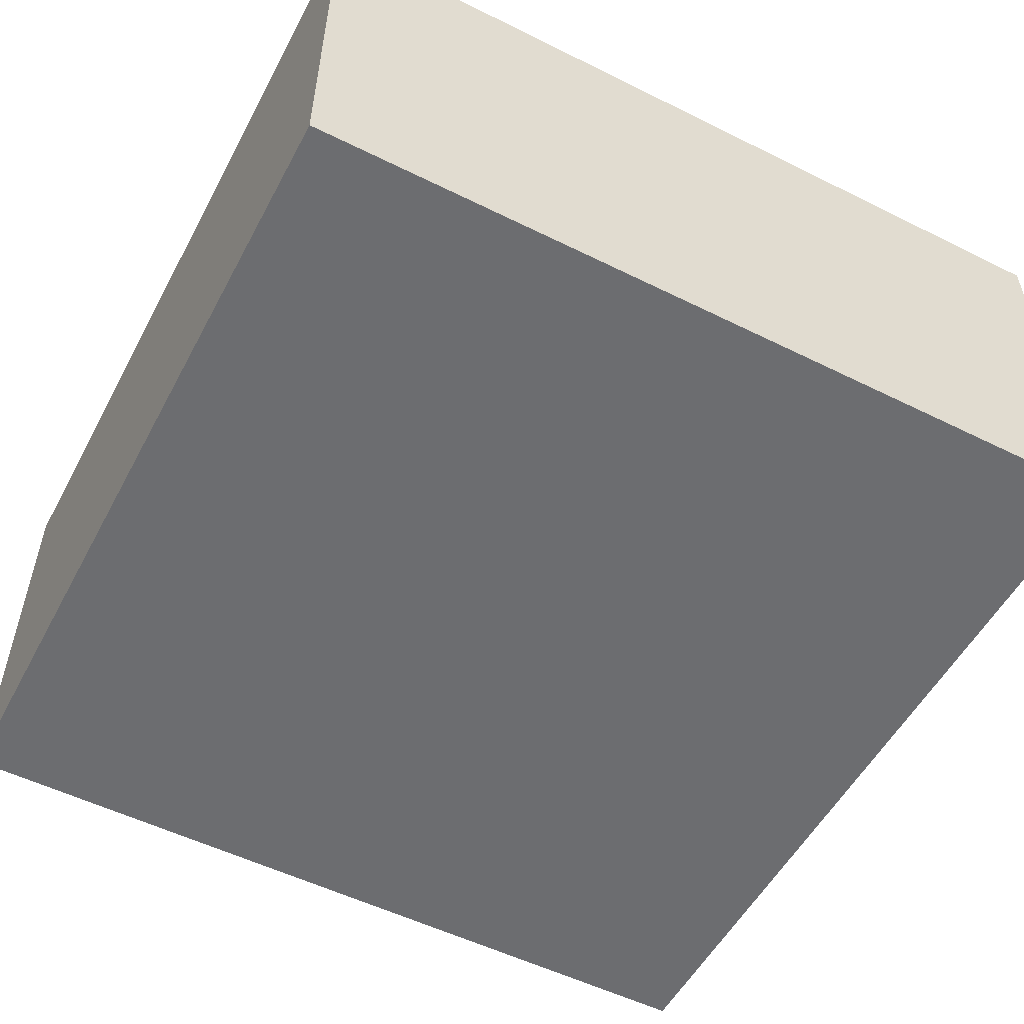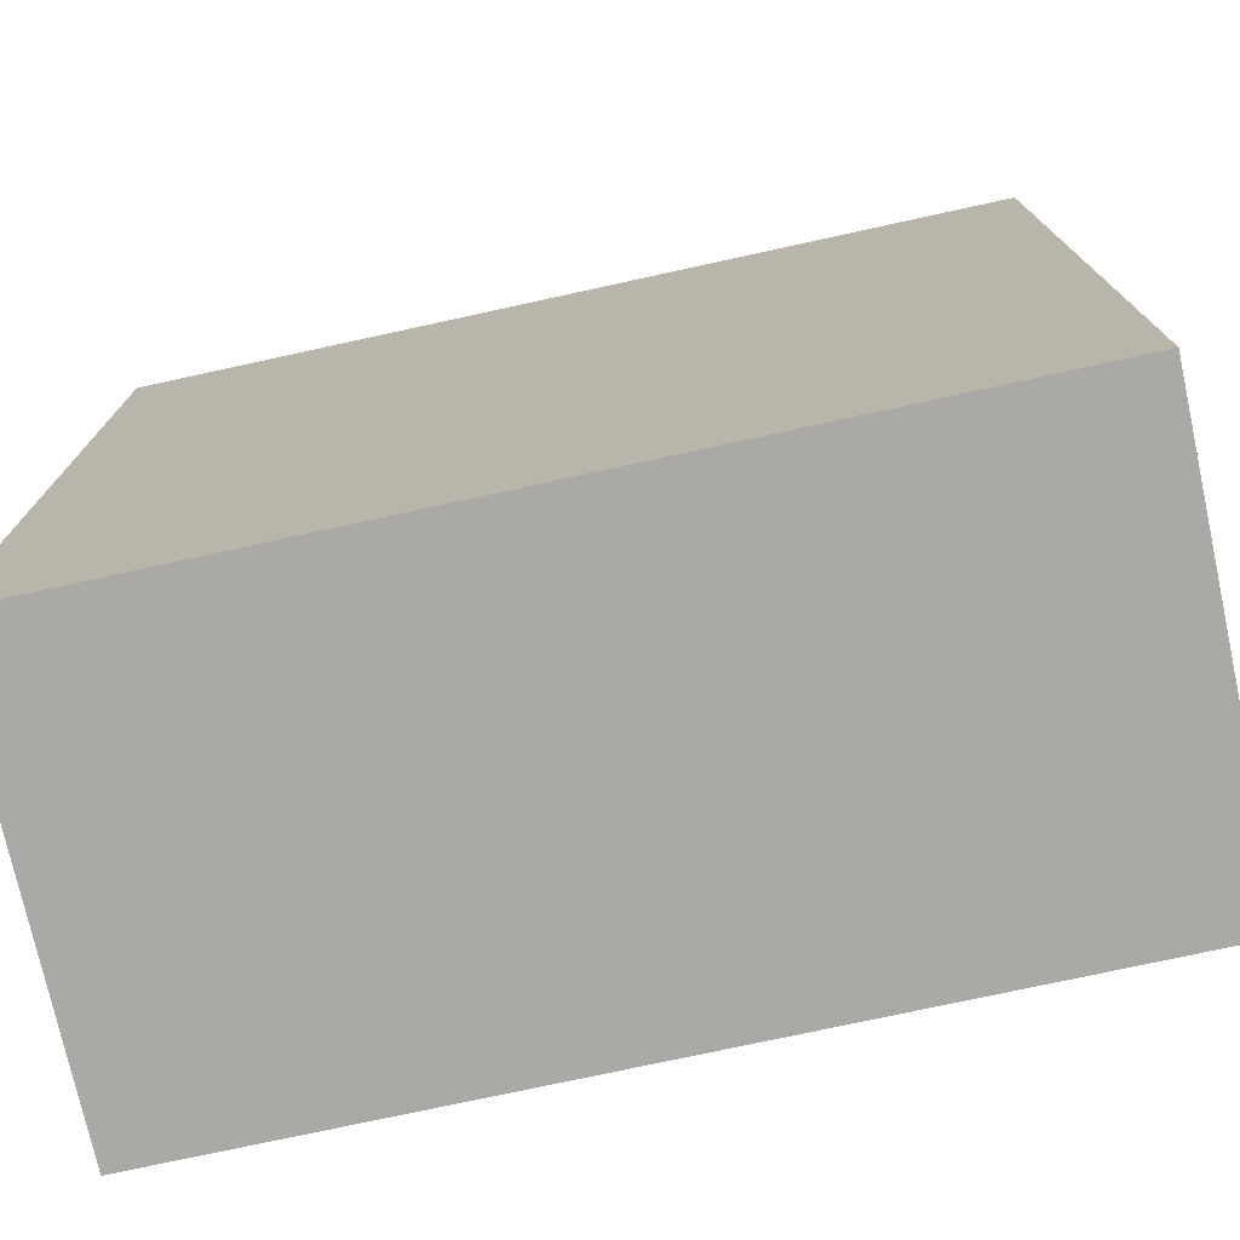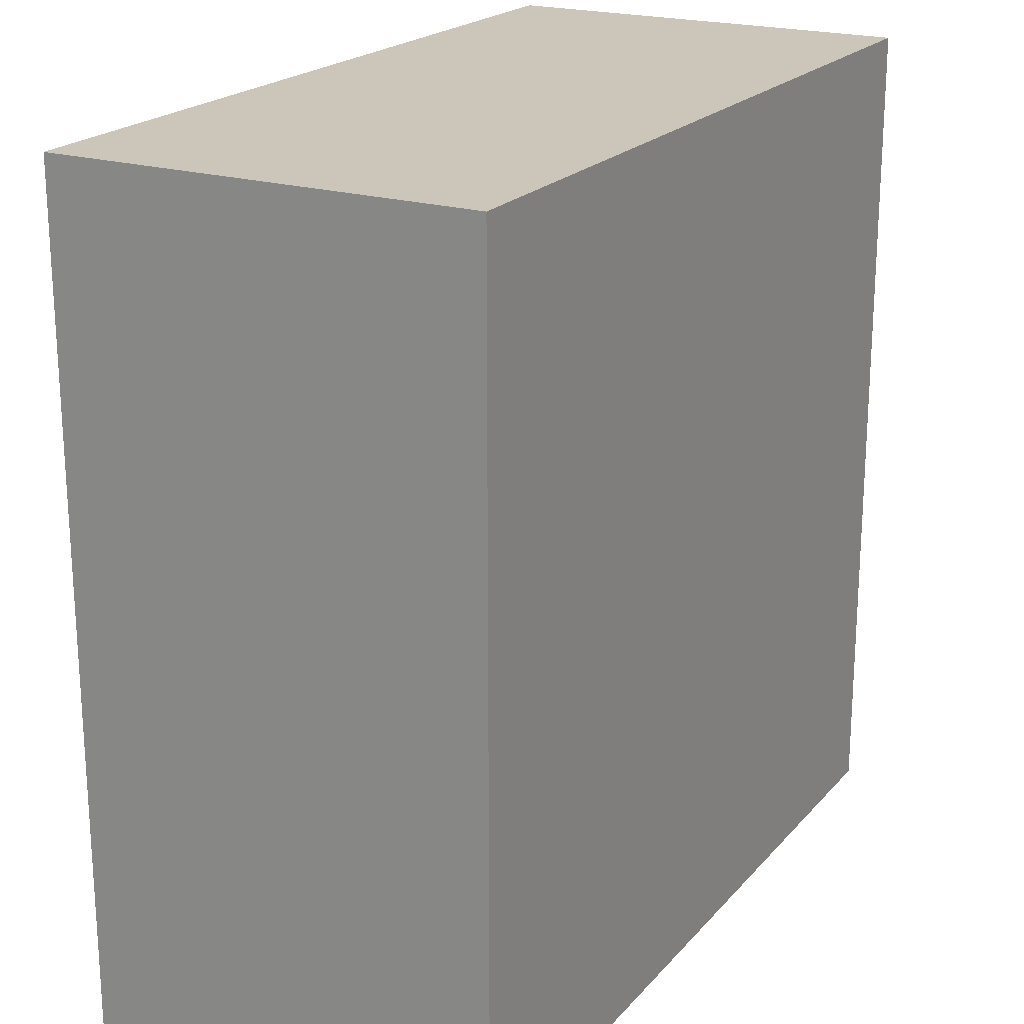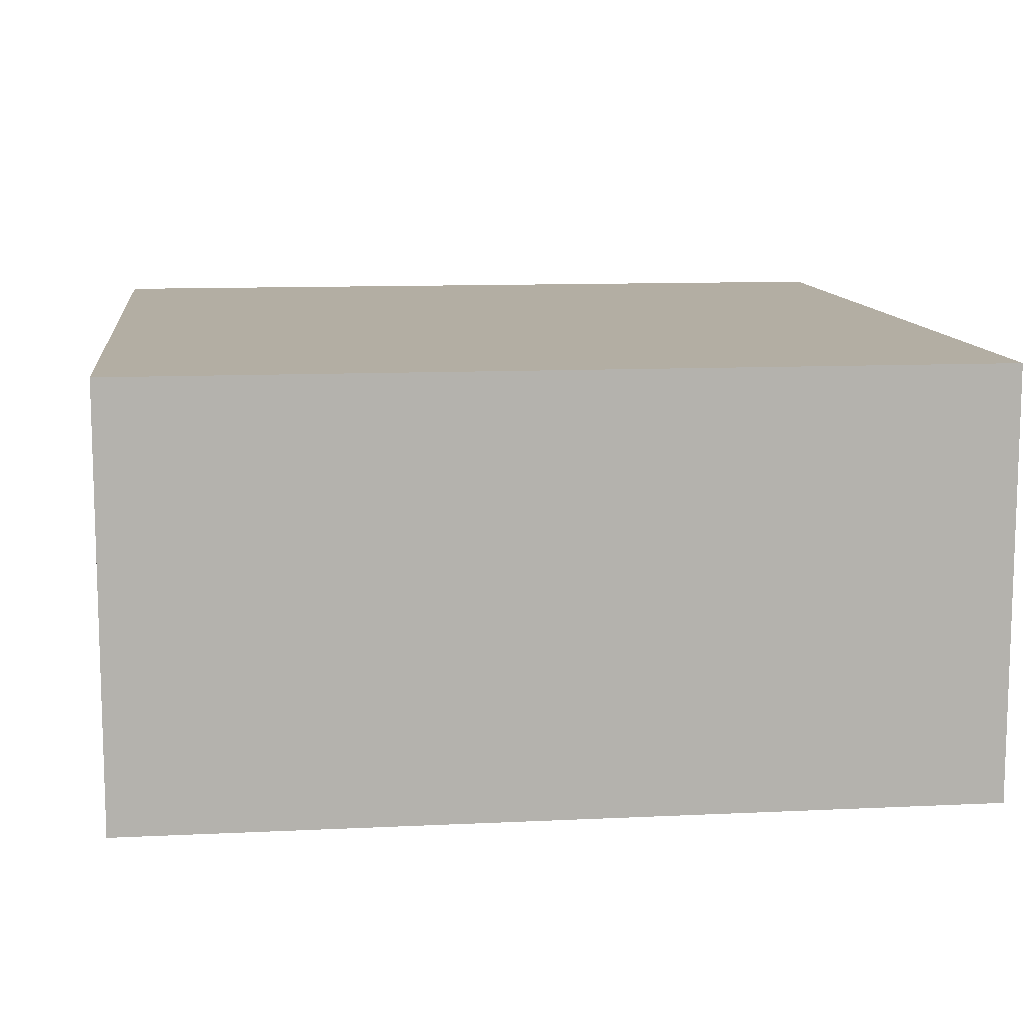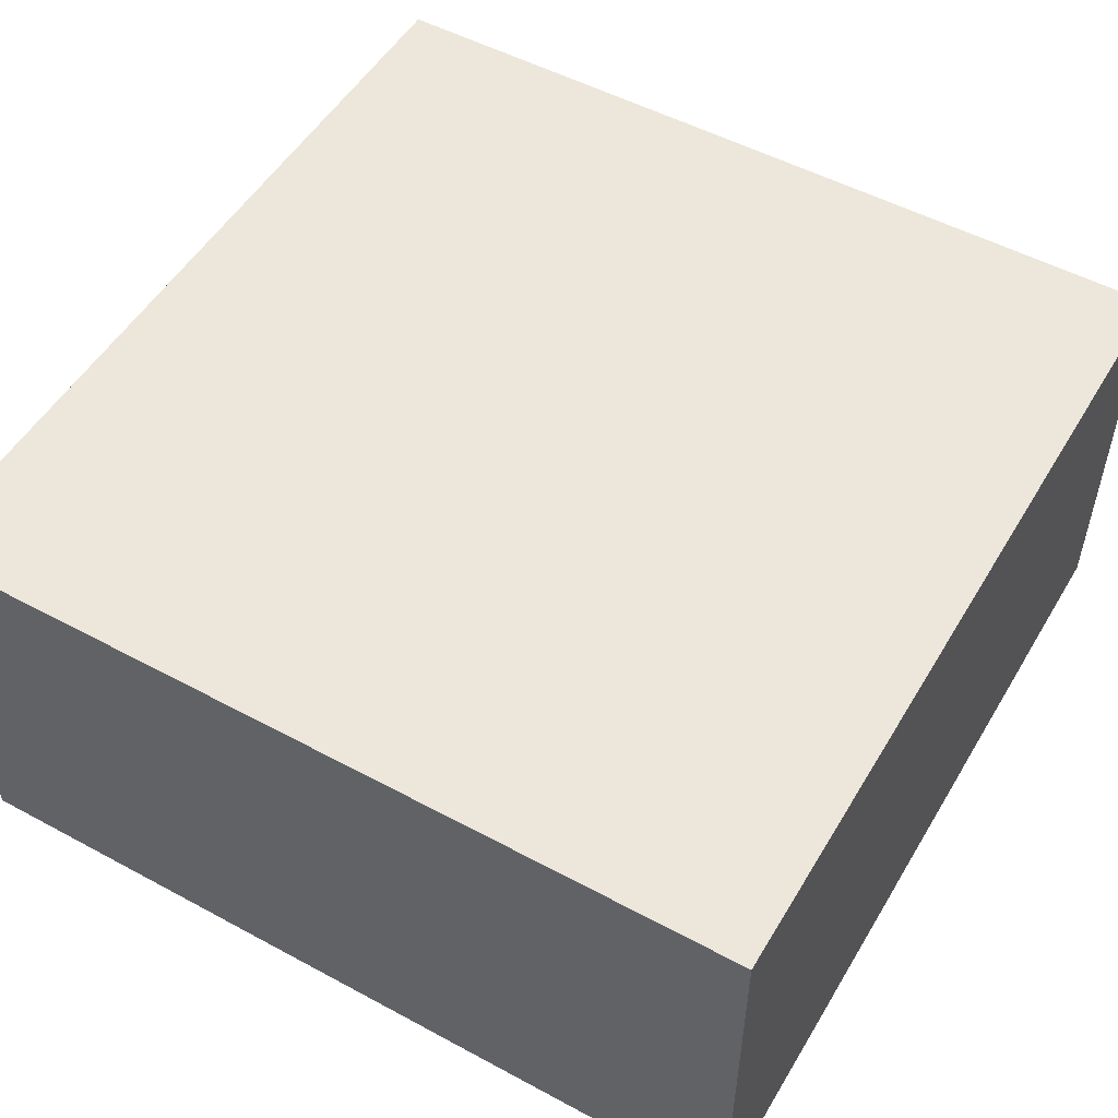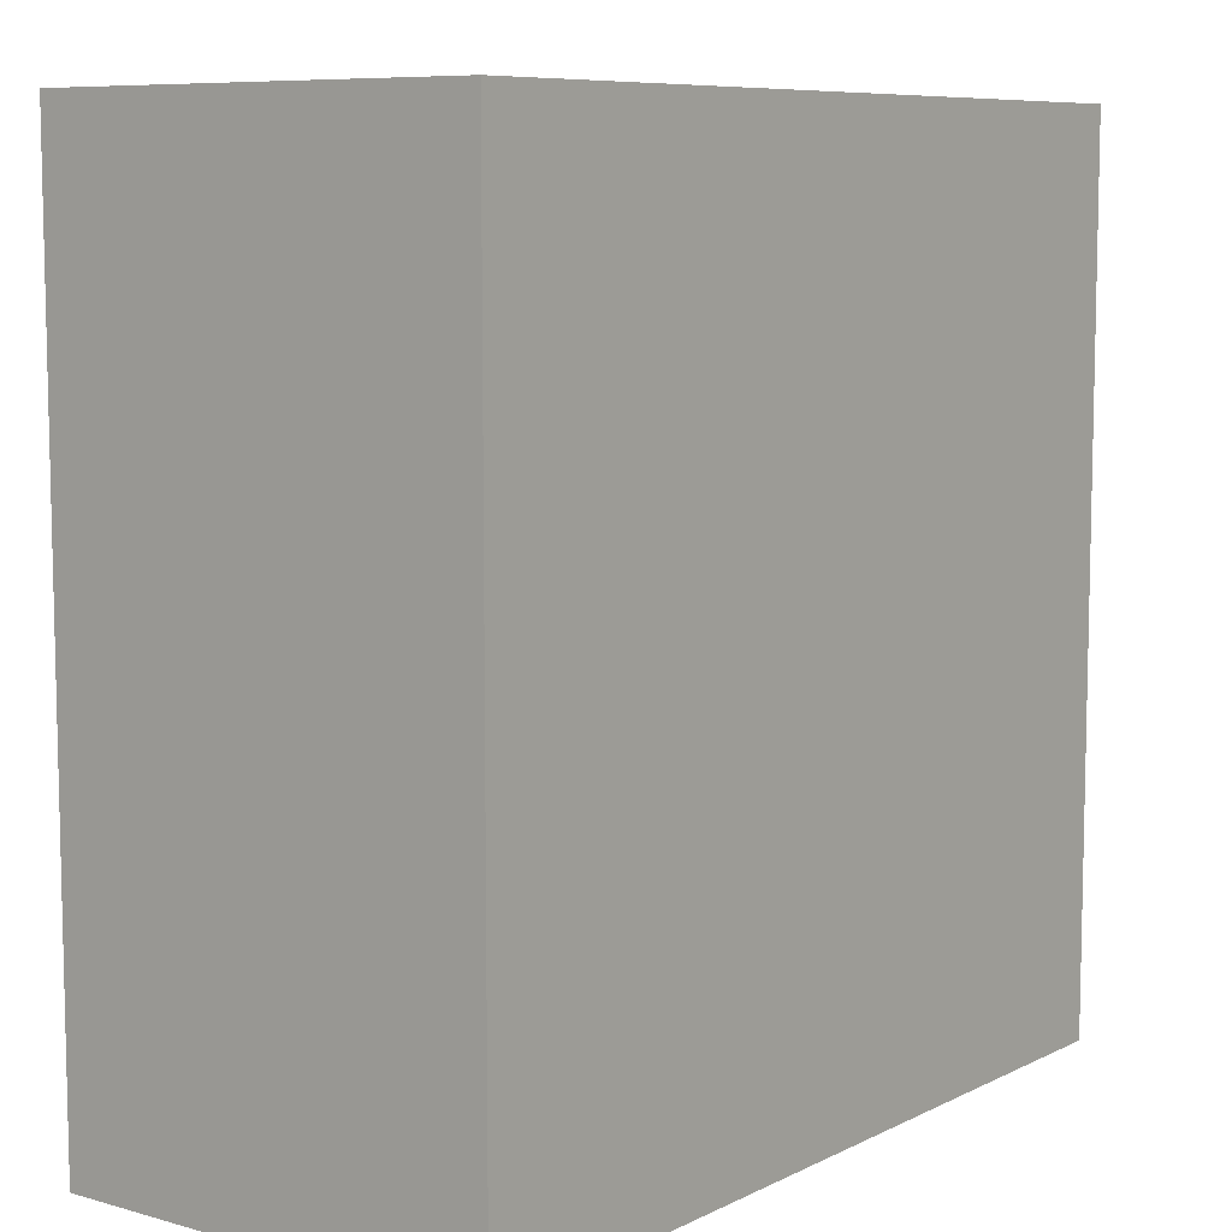
<metadata>
{"format":"obj","ext":"obj","renderer":"f3d","projection":"perspective","resolution":1024,"background":"white","views":[{"elev":-54.0,"azim":152.2,"up":"+Y"},{"elev":-75.3,"azim":-167.7,"up":"+Z"},{"elev":20.9,"azim":-61.1,"up":"+Z"},{"elev":11.0,"azim":-96.8,"up":"+Y"},{"elev":52.1,"azim":120.2,"up":"+Y"},{"elev":8.2,"azim":-52.7,"up":"+Z"}]}
</metadata>
<code>
o Cube
v 0.5 -0.5 -0.5
v 0.5 -0.5 0.5
v -0.5 -0.5 -0.5
v -0.5 -0.5 0.5
v 0.5 0 -0.5
v -0.5 0 0.5
v 0.5 0 0.5
v -0.5 0 -0.5
f 8 6 7 5
f 3 1 2 4
f 3 8 5 1
f 1 5 7 2
f 4 6 8 3
f 2 7 6 4

</code>
